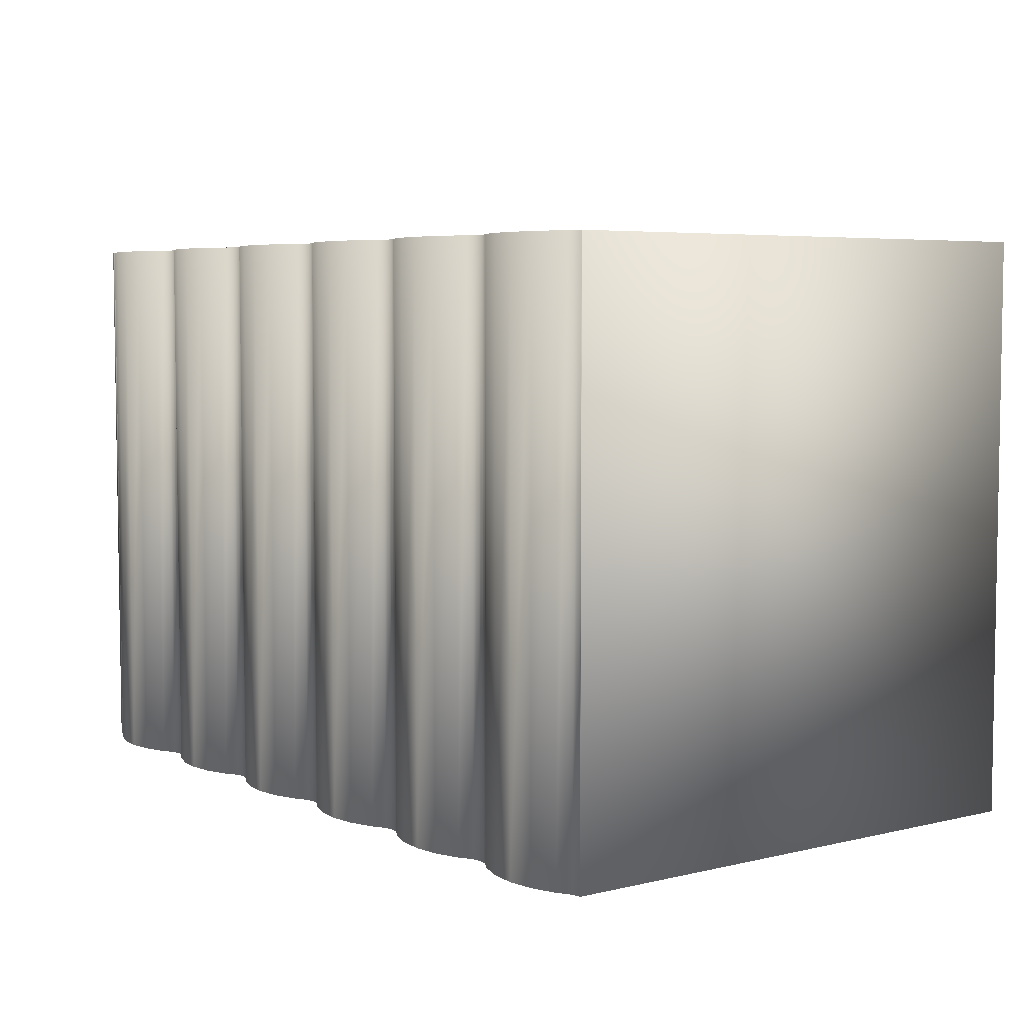
<metadata>
{"format":"obj","ext":"obj","renderer":"f3d","projection":"perspective","resolution":1024,"background":"white","views":[{"elev":5.4,"azim":53.6,"up":"+Z"}]}
</metadata>
<code>
v 0.3551 0.01042 0.267
v 0.3574 0.009309 0
v 0.3551 0.01042 0
v 0.3574 0.009309 0.267
v 0.2749 0.01042 0.267
v 0.2774 0.01112 0
v 0.2749 0.01042 0
v 0.2774 0.01112 0.267
v 0.2726 0.009309 0.267
v 0.2726 0.009309 0
v 0.2174 0.009309 0.267
v 0.2214 0.006903 0
v 0.2174 0.009309 0
v 0.2214 0.006903 0.267
v 0.3526 0.01112 0.267
v 0.3526 0.01112 0
v 0.3517 0.0112 0.267
v 0.3517 0.0112 0
v 0.4183 0.257 0
v 0.3517 0.257 0
v 0.3614 0.006903 0
v 0.3729 0.003036 0
v 0.385 0.001727 0
v 0.3971 0.003036 0
v 0.4086 0.006903 0
v 0.4126 0.009309 0
v 0.4149 0.01042 0
v 0.4174 0.01112 0
v 0.4183 0.0112 0
v 0.3474 0.01112 0.267
v 0.3483 0.0112 0
v 0.3474 0.01112 0
v 0.3483 0.0112 0.267
v 0.3729 0.003036 0.267
v 0.385 0.001727 0.267
v 0.3393 0.005335 0.27
v 0.3274 0.001349 0
v 0.3393 0.005335 0
v 0.3274 0.001349 0.27
v 0.3434 0.007797 0.27
v 0.3434 0.007797 0
v 0.3455 0.008805 0.27
v 0.3455 0.008805 0
v 0.3477 0.009423 0.27
v 0.3477 0.009423 0
v 0.07261 0.01112 0.27
v 0.07514 0.01042 0.267
v 0.07261 0.01112 0.267
v 0.07514 0.01042 0.27
v 0.07172 0.0112 0.27
v 0.07172 0.0112 0.267
v 0.06828 0.26 0.27
v 0.07172 0.26 0
v 0.06828 0.26 0
v 0.07172 0.26 0.27
v 0.35 0.009631 0.27
v 0.3498 0.009612 0
v 0.35 0.009631 0
v 0.3498 0.009612 0.27
v 0.3523 0.009423 0.27
v 0.3523 0.009423 0
v 0.3517 0.0112 0.27
v 0.3526 0.01112 0.27
v 0.3545 0.008805 0.27
v 0.3551 0.01042 0.27
v 0.3566 0.007797 0.27
v 0.3574 0.009309 0.27
v 0.3607 0.005335 0.27
v 0.3614 0.006903 0.27
v 0.3726 0.001349 0.27
v 0.3729 0.003036 0.27
v 0.385 0 0.27
v 0.385 0.001727 0.27
v 0.3974 0.001349 0.27
v 0.3971 0.003036 0.27
v 0.4086 0.006903 0.27
v 0.4093 0.005335 0.27
v 0.4126 0.009309 0.27
v 0.4134 0.007797 0.27
v 0.4149 0.01042 0.27
v 0.4155 0.008805 0.27
v 0.4174 0.01112 0.27
v 0.4177 0.009423 0.27
v 0.4183 0.0112 0.27
v 0.4198 0.009612 0.27
v 0.4183 0.26 0.27
v 0.42 0.26 0.27
v 0.42 0.009631 0.27
v 0.2823 0.009423 0.27
v 0.2817 0.0112 0.27
v 0.28 0.009631 0.27
v 0.2826 0.01112 0.27
v 0.2845 0.008805 0.27
v 0.2851 0.01042 0.27
v 0.2866 0.007797 0.27
v 0.2874 0.009309 0.27
v 0.2907 0.005335 0.27
v 0.2914 0.006903 0.27
v 0.3026 0.001349 0.27
v 0.3029 0.003036 0.27
v 0.315 0 0.27
v 0.315 0.001727 0.27
v 0.3271 0.003036 0.27
v 0.3386 0.006903 0.27
v 0.3426 0.009309 0.27
v 0.3449 0.01042 0.27
v 0.3474 0.01112 0.27
v 0.3483 0.0112 0.27
v 0.3483 0.26 0.27
v 0.3517 0.26 0.27
v 0.2123 0.009423 0.27
v 0.2117 0.0112 0.27
v 0.21 0.009631 0.27
v 0.2126 0.01112 0.27
v 0.2145 0.008805 0.27
v 0.2151 0.01042 0.27
v 0.2166 0.007797 0.27
v 0.2174 0.009309 0.27
v 0.2207 0.005335 0.27
v 0.2214 0.006903 0.27
v 0.2326 0.001349 0.27
v 0.2329 0.003036 0.27
v 0.245 0 0.27
v 0.245 0.001727 0.27
v 0.2574 0.001349 0.27
v 0.2571 0.003036 0.27
v 0.2686 0.006903 0.27
v 0.2693 0.005335 0.27
v 0.2726 0.009309 0.27
v 0.2734 0.007797 0.27
v 0.2749 0.01042 0.27
v 0.2755 0.008805 0.27
v 0.2774 0.01112 0.27
v 0.2777 0.009423 0.27
v 0.2783 0.0112 0.27
v 0.2798 0.009612 0.27
v 0.2783 0.26 0.27
v 0.2817 0.26 0.27
v 0.1423 0.009423 0.27
v 0.1417 0.0112 0.27
v 0.14 0.009631 0.27
v 0.1426 0.01112 0.27
v 0.1445 0.008805 0.27
v 0.1451 0.01042 0.27
v 0.1466 0.007797 0.27
v 0.1474 0.009309 0.27
v 0.1507 0.005335 0.27
v 0.1514 0.006903 0.27
v 0.1626 0.001349 0.27
v 0.1629 0.003036 0.27
v 0.175 0 0.27
v 0.175 0.001727 0.27
v 0.1874 0.001349 0.27
v 0.1871 0.003036 0.27
v 0.1986 0.006903 0.27
v 0.1993 0.005335 0.27
v 0.2026 0.009309 0.27
v 0.2034 0.007797 0.27
v 0.2049 0.01042 0.27
v 0.2055 0.008805 0.27
v 0.2074 0.01112 0.27
v 0.2077 0.009423 0.27
v 0.2083 0.0112 0.27
v 0.2098 0.009612 0.27
v 0.2083 0.26 0.27
v 0.2117 0.26 0.27
v 0.0723 0.009423 0.27
v 0.07 0.009631 0.27
v 0.07453 0.008805 0.27
v 0.07662 0.007797 0.27
v 0.07744 0.009309 0.27
v 0.08072 0.005335 0.27
v 0.08144 0.006903 0.27
v 0.09257 0.001349 0.27
v 0.09294 0.003036 0.27
v 0.105 0 0.27
v 0.105 0.001727 0.27
v 0.1174 0.001349 0.27
v 0.1171 0.003036 0.27
v 0.1286 0.006903 0.27
v 0.1293 0.005335 0.27
v 0.1326 0.009309 0.27
v 0.1334 0.007797 0.27
v 0.1349 0.01042 0.27
v 0.1355 0.008805 0.27
v 0.1374 0.01112 0.27
v 0.1377 0.009423 0.27
v 0.1383 0.0112 0.27
v 0.1398 0.009612 0.27
v 0.1383 0.26 0.27
v 0.1417 0.26 0.27
v 0 0.009631 0.27
v 0.001717 0.0112 0.27
v 0 0.26 0.27
v 0.002304 0.009423 0.27
v 0.002614 0.01112 0.27
v 0.004534 0.008805 0.27
v 0.005142 0.01042 0.27
v 0.006617 0.007797 0.27
v 0.007435 0.009309 0.27
v 0.01072 0.005335 0.27
v 0.01144 0.006903 0.27
v 0.02257 0.001349 0.27
v 0.02294 0.003036 0.27
v 0.035 0 0.27
v 0.035 0.001727 0.27
v 0.04743 0.001349 0.27
v 0.04706 0.003036 0.27
v 0.05856 0.006903 0.27
v 0.05928 0.005335 0.27
v 0.06256 0.009309 0.27
v 0.06338 0.007797 0.27
v 0.06486 0.01042 0.27
v 0.06547 0.008805 0.27
v 0.06739 0.01112 0.27
v 0.0677 0.009423 0.27
v 0.06828 0.0112 0.27
v 0.06978 0.009612 0.27
v 0.001717 0.26 0.27
v 0.42 0.26 0
v 0.4183 0.26 0
v 0.4198 0.009612 0
v 0.42 0.009631 0
v 0.3517 0.26 0
v 0.3483 0.257 0
v 0.3483 0.26 0
v 0.3545 0.008805 0
v 0.3566 0.007797 0
v 0.3607 0.005335 0
v 0.3726 0.001349 0
v 0.385 0 0
v 0.3974 0.001349 0
v 0.4093 0.005335 0
v 0.4134 0.007797 0
v 0.4155 0.008805 0
v 0.4177 0.009423 0
v 0.2817 0.26 0
v 0.2783 0.257 0
v 0.2783 0.26 0
v 0.2783 0.0112 0
v 0.2798 0.009612 0
v 0.28 0.009631 0
v 0.2817 0.0112 0
v 0.2823 0.009423 0
v 0.2817 0.257 0
v 0.2826 0.01112 0
v 0.2845 0.008805 0
v 0.2851 0.01042 0
v 0.2866 0.007797 0
v 0.2874 0.009309 0
v 0.2907 0.005335 0
v 0.2914 0.006903 0
v 0.3026 0.001349 0
v 0.3029 0.003036 0
v 0.315 0 0
v 0.315 0.001727 0
v 0.3271 0.003036 0
v 0.3386 0.006903 0
v 0.3426 0.009309 0
v 0.3449 0.01042 0
v 0.2117 0.26 0
v 0.2083 0.257 0
v 0.2083 0.26 0
v 0.2083 0.0112 0
v 0.2098 0.009612 0
v 0.21 0.009631 0
v 0.2117 0.0112 0
v 0.2123 0.009423 0
v 0.2117 0.257 0
v 0.2126 0.01112 0
v 0.2145 0.008805 0
v 0.2151 0.01042 0
v 0.2166 0.007797 0
v 0.2207 0.005335 0
v 0.2326 0.001349 0
v 0.2329 0.003036 0
v 0.245 0 0
v 0.245 0.001727 0
v 0.2571 0.003036 0
v 0.2574 0.001349 0
v 0.2686 0.006903 0
v 0.2693 0.005335 0
v 0.2734 0.007797 0
v 0.2755 0.008805 0
v 0.2777 0.009423 0
v 0.1417 0.26 0
v 0.1383 0.257 0
v 0.1383 0.26 0
v 0.1383 0.0112 0
v 0.1398 0.009612 0
v 0.14 0.009631 0
v 0.1417 0.0112 0
v 0.1423 0.009423 0
v 0.1417 0.257 0
v 0.1426 0.01112 0
v 0.1445 0.008805 0
v 0.1451 0.01042 0
v 0.1466 0.007797 0
v 0.1474 0.009309 0
v 0.1507 0.005335 0
v 0.1514 0.006903 0
v 0.1626 0.001349 0
v 0.1629 0.003036 0
v 0.175 0 0
v 0.175 0.001727 0
v 0.1871 0.003036 0
v 0.1874 0.001349 0
v 0.1986 0.006903 0
v 0.1993 0.005335 0
v 0.2026 0.009309 0
v 0.2034 0.007797 0
v 0.2049 0.01042 0
v 0.2055 0.008805 0
v 0.2074 0.01112 0
v 0.2077 0.009423 0
v 0.06828 0.257 0
v 0.06828 0.0112 0
v 0.06978 0.009612 0
v 0.07 0.009631 0
v 0.07172 0.0112 0
v 0.0723 0.009423 0
v 0.07172 0.257 0
v 0.07261 0.01112 0
v 0.07453 0.008805 0
v 0.07514 0.01042 0
v 0.07662 0.007797 0
v 0.07744 0.009309 0
v 0.08072 0.005335 0
v 0.08144 0.006903 0
v 0.09257 0.001349 0
v 0.09294 0.003036 0
v 0.105 0 0
v 0.105 0.001727 0
v 0.1171 0.003036 0
v 0.1174 0.001349 0
v 0.1286 0.006903 0
v 0.1293 0.005335 0
v 0.1326 0.009309 0
v 0.1334 0.007797 0
v 0.1349 0.01042 0
v 0.1355 0.008805 0
v 0.1374 0.01112 0
v 0.1377 0.009423 0
v 0.001717 0.26 0
v 0 0.009631 0
v 0 0.26 0
v 0.001717 0.0112 0
v 0.002304 0.009423 0
v 0.001717 0.257 0
v 0.002614 0.01112 0
v 0.004534 0.008805 0
v 0.005142 0.01042 0
v 0.006617 0.007797 0
v 0.007435 0.009309 0
v 0.01072 0.005335 0
v 0.01144 0.006903 0
v 0.02257 0.001349 0
v 0.02294 0.003036 0
v 0.035 0 0
v 0.035 0.001727 0
v 0.04706 0.003036 0
v 0.04743 0.001349 0
v 0.05856 0.006903 0
v 0.05928 0.005335 0
v 0.06256 0.009309 0
v 0.06338 0.007797 0
v 0.06486 0.01042 0
v 0.06547 0.008805 0
v 0.06739 0.01112 0
v 0.0677 0.009423 0
v 0.1383 0.257 0.267
v 0.1383 0.0112 0.267
v 0.3386 0.006903 0.267
v 0.3426 0.009309 0.267
v 0.3271 0.003036 0.267
v 0.06828 0.0112 0.267
v 0.06828 0.257 0.267
v 0.07172 0.257 0.267
v 0.4086 0.006903 0.267
v 0.4126 0.009309 0.267
v 0.2571 0.003036 0.267
v 0.2686 0.006903 0.267
v 0.2329 0.003036 0.267
v 0.1986 0.006903 0.267
v 0.2026 0.009309 0.267
v 0.3029 0.003036 0.267
v 0.315 0.001727 0.267
v 0.1871 0.003036 0.267
v 0.005142 0.01042 0.267
v 0.007435 0.009309 0.267
v 0.002614 0.01112 0.267
v 0.2151 0.01042 0.267
v 0.2126 0.01112 0.267
v 0.001717 0.0112 0.267
v 0.07744 0.009309 0.267
v 0.08144 0.006903 0.267
v 0.09294 0.003036 0.267
v 0.105 0.001727 0.267
v 0.1171 0.003036 0.267
v 0.1286 0.006903 0.267
v 0.1326 0.009309 0.267
v 0.1349 0.01042 0.267
v 0.1374 0.01112 0.267
v 0.001717 0.257 0.267
v 0.01144 0.006903 0.267
v 0.02294 0.003036 0.267
v 0.035 0.001727 0.267
v 0.04706 0.003036 0.267
v 0.05856 0.006903 0.267
v 0.06256 0.009309 0.267
v 0.06486 0.01042 0.267
v 0.06739 0.01112 0.267
v 0.2851 0.01042 0.267
v 0.2874 0.009309 0.267
v 0.2826 0.01112 0.267
v 0.2817 0.0112 0.267
v 0.3517 0.257 0.267
v 0.4183 0.257 0.267
v 0.3614 0.006903 0.267
v 0.3971 0.003036 0.267
v 0.4149 0.01042 0.267
v 0.4174 0.01112 0.267
v 0.4183 0.0112 0.267
v 0.245 0.001727 0.267
v 0.2117 0.0112 0.267
v 0.2817 0.257 0.267
v 0.3483 0.257 0.267
v 0.2083 0.0112 0.267
v 0.2083 0.257 0.267
v 0.2783 0.0112 0.267
v 0.2783 0.257 0.267
v 0.2117 0.257 0.267
v 0.2049 0.01042 0.267
v 0.2074 0.01112 0.267
v 0.3449 0.01042 0.267
v 0.2914 0.006903 0.267
v 0.1514 0.006903 0.267
v 0.1629 0.003036 0.267
v 0.1417 0.257 0.267
v 0.1417 0.0112 0.267
v 0.175 0.001727 0.267
v 0.1426 0.01112 0.267
v 0.1451 0.01042 0.267
v 0.1474 0.009309 0.267
f 2 1 3
f 1 2 4
f 6 5 7
f 5 6 8
f 7 9 10
f 9 7 5
f 12 11 13
f 11 12 14
f 3 15 16
f 15 3 1
f 16 17 18
f 17 16 15
f 18 20 19
f 18 19 16
f 16 19 3
f 19 2 3
f 21 2 19
f 19 22 21
f 22 19 23
f 23 19 24
f 24 19 25
f 25 19 26
f 26 19 27
f 27 19 28
f 31 30 32
f 30 31 33
f 23 34 22
f 34 23 35
f 37 36 38
f 36 37 39
f 38 40 41
f 40 38 36
f 41 42 43
f 42 41 40
f 43 44 45
f 44 43 42
f 46 47 49
f 50 48 46
f 53 52 54
f 52 53 55
f 57 56 58
f 56 57 45
f 56 45 44
f 56 44 59
f 58 60 61
f 60 58 56
f 62 60 56
f 60 62 63
f 60 63 64
f 64 63 65
f 64 65 66
f 66 65 67
f 66 67 68
f 68 67 69
f 68 69 70
f 70 69 71
f 70 71 72
f 72 71 73
f 72 73 74
f 74 73 75
f 74 75 76
f 74 76 77
f 77 76 78
f 77 78 79
f 79 78 80
f 79 80 81
f 81 80 82
f 81 82 83
f 83 82 84
f 83 84 85
f 85 84 86
f 85 86 87
f 85 87 88
f 90 89 91
f 89 90 92
f 89 92 93
f 93 92 94
f 93 94 95
f 95 94 96
f 95 96 97
f 97 96 98
f 97 98 99
f 99 98 100
f 99 100 101
f 101 100 102
f 101 102 39
f 39 102 103
f 39 103 104
f 39 104 36
f 36 104 105
f 36 105 40
f 40 105 106
f 40 106 42
f 42 106 107
f 42 107 44
f 44 107 108
f 44 108 59
f 59 108 109
f 59 109 110
f 59 110 56
f 56 110 62
f 112 111 113
f 111 112 114
f 111 114 115
f 115 114 116
f 115 116 117
f 117 116 118
f 117 118 119
f 119 118 120
f 119 120 121
f 121 120 122
f 121 122 123
f 123 122 124
f 123 124 125
f 125 124 126
f 125 126 127
f 125 127 128
f 128 127 129
f 128 129 130
f 130 129 131
f 130 131 132
f 132 131 133
f 132 133 134
f 134 133 135
f 134 135 136
f 136 135 137
f 136 137 138
f 136 138 91
f 91 138 90
f 140 139 141
f 139 140 142
f 139 142 143
f 143 142 144
f 143 144 145
f 145 144 146
f 145 146 147
f 147 146 148
f 147 148 149
f 149 148 150
f 149 150 151
f 151 150 152
f 151 152 153
f 153 152 154
f 153 154 155
f 153 155 156
f 156 155 157
f 156 157 158
f 158 157 159
f 158 159 160
f 160 159 161
f 160 161 162
f 162 161 163
f 162 163 164
f 164 163 165
f 164 165 166
f 164 166 113
f 113 166 112
f 50 167 168
f 167 50 46
f 167 46 169
f 169 46 49
f 169 49 170
f 170 49 171
f 170 171 172
f 172 171 173
f 172 173 174
f 174 173 175
f 174 175 176
f 176 175 177
f 176 177 178
f 178 177 179
f 178 179 180
f 178 180 181
f 181 180 182
f 181 182 183
f 183 182 184
f 183 184 185
f 185 184 186
f 185 186 187
f 187 186 188
f 187 188 189
f 189 188 190
f 189 190 191
f 189 191 141
f 141 191 140
f 193 192 194
f 192 193 195
f 195 193 196
f 195 196 197
f 197 196 198
f 197 198 199
f 199 198 200
f 199 200 201
f 201 200 202
f 201 202 203
f 203 202 204
f 203 204 205
f 205 204 206
f 205 206 207
f 207 206 208
f 207 208 209
f 207 209 210
f 210 209 211
f 210 211 212
f 212 211 213
f 212 213 214
f 214 213 215
f 214 215 216
f 216 215 217
f 216 217 218
f 218 217 52
f 218 52 55
f 218 55 168
f 168 55 50
f 194 219 193
f 19 220 221
f 220 19 29
f 220 29 222
f 220 222 223
f 225 224 226
f 224 225 31
f 224 31 57
f 224 57 58
f 224 58 18
f 18 58 61
f 16 61 227
f 3 227 228
f 2 228 229
f 21 229 230
f 22 230 231
f 24 231 232
f 25 232 233
f 26 233 234
f 27 234 235
f 28 235 236
f 29 236 222
f 238 237 239
f 237 238 240
f 237 240 241
f 237 241 242
f 237 242 243
f 243 242 244
f 246 244 247
f 248 247 249
f 250 249 251
f 252 251 253
f 254 253 255
f 257 255 37
f 258 37 38
f 259 38 41
f 260 41 43
f 32 43 45
f 31 45 57
f 262 261 263
f 261 262 264
f 261 264 265
f 261 265 266
f 261 266 267
f 267 266 268
f 270 268 271
f 272 271 273
f 13 273 274
f 12 274 275
f 276 275 277
f 279 277 280
f 281 280 282
f 10 282 283
f 7 283 284
f 6 284 285
f 240 285 241
f 287 286 288
f 286 287 289
f 286 289 290
f 286 290 291
f 286 291 292
f 292 291 293
f 295 293 296
f 297 296 298
f 299 298 300
f 301 300 302
f 303 302 304
f 306 304 307
f 308 307 309
f 310 309 311
f 312 311 313
f 314 313 315
f 264 315 265
f 316 53 54
f 53 316 317
f 53 317 318
f 53 318 319
f 53 319 320
f 320 319 321
f 323 321 324
f 325 324 326
f 327 326 328
f 329 328 330
f 331 330 332
f 334 332 335
f 336 335 337
f 338 337 339
f 340 339 341
f 342 341 343
f 289 343 290
f 345 344 346
f 344 345 347
f 347 345 348
f 350 348 351
f 352 351 353
f 354 353 355
f 356 355 357
f 358 357 359
f 361 359 362
f 363 362 364
f 365 364 366
f 367 366 368
f 369 368 370
f 317 370 318
f 289 371 372
f 371 289 287
f 88 220 223
f 220 88 87
f 259 373 258
f 373 259 374
f 258 375 257
f 375 258 373
f 376 52 217
f 52 376 377
f 52 316 54
f 378 287 322
f 378 371 287
f 26 379 25
f 379 26 380
f 129 5 131
f 281 381 279
f 381 281 382
f 276 14 12
f 14 276 383
f 310 384 308
f 384 310 385
f 220 86 221
f 86 220 87
f 323 51 320
f 51 323 48
f 256 386 254
f 386 256 387
f 308 388 306
f 388 308 384
f 127 9 129
f 354 389 352
f 389 354 390
f 231 74 232
f 74 231 72
f 230 72 231
f 72 230 70
f 352 391 350
f 391 352 389
f 13 392 272
f 392 13 11
f 272 393 270
f 393 272 392
f 229 70 230
f 70 229 68
f 350 394 347
f 394 350 391
f 228 68 229
f 68 228 66
f 227 66 228
f 66 227 64
f 48 371 378
f 48 47 371
f 47 395 371
f 395 396 371
f 396 397 371
f 397 398 371
f 398 399 371
f 399 400 371
f 400 401 371
f 402 371 401
f 371 402 403
f 317 377 376
f 377 317 316
f 61 64 227
f 64 61 60
f 391 377 404
f 391 389 377
f 389 390 377
f 390 405 377
f 405 406 377
f 406 407 377
f 407 408 377
f 408 409 377
f 409 410 377
f 411 377 410
f 377 411 412
f 250 413 248
f 413 250 414
f 248 415 246
f 415 248 413
f 246 416 243
f 416 246 415
f 418 417 15
f 1 418 15
f 418 1 4
f 4 419 418
f 419 34 418
f 34 35 418
f 35 420 418
f 420 379 418
f 379 380 418
f 380 421 418
f 422 418 421
f 126 382 127
f 124 381 126
f 122 424 124
f 28 421 27
f 421 28 422
f 27 380 26
f 380 27 421
f 120 383 122
f 118 14 120
f 116 11 118
f 114 392 116
f 112 393 114
f 416 245 243
f 245 416 426
f 31 427 33
f 427 31 225
f 261 165 263
f 165 261 166
f 279 424 278
f 424 279 381
f 278 383 276
f 383 278 424
f 243 245 225
f 243 225 246
f 246 225 248
f 248 225 250
f 250 225 252
f 252 225 254
f 254 225 256
f 256 225 257
f 257 225 258
f 258 225 259
f 259 225 260
f 260 225 32
f 80 422 82
f 255 39 37
f 39 255 101
f 428 165 163
f 165 428 429
f 165 262 263
f 65 4 67
f 369 411 367
f 411 369 412
f 10 382 281
f 382 10 9
f 365 409 363
f 409 365 410
f 430 137 135
f 137 430 431
f 137 238 239
f 393 431 432
f 393 392 431
f 392 11 431
f 11 14 431
f 14 383 431
f 383 424 431
f 424 381 431
f 381 382 431
f 382 9 431
f 5 431 9
f 431 5 8
f 314 433 312
f 433 314 434
f 312 385 310
f 385 312 433
f 232 77 233
f 77 232 74
f 32 435 260
f 435 32 30
f 338 400 336
f 400 338 401
f 254 436 252
f 436 254 386
f 252 414 250
f 414 252 436
f 100 387 102
f 270 425 267
f 425 270 393
f 222 88 223
f 88 222 85
f 267 269 238
f 267 238 270
f 270 238 272
f 272 238 13
f 13 238 12
f 12 238 276
f 276 238 278
f 278 238 279
f 279 238 281
f 281 238 10
f 10 238 7
f 7 238 6
f 426 225 245
f 426 427 225
f 90 426 416
f 426 90 138
f 426 138 237
f 334 398 333
f 398 334 399
f 333 397 331
f 397 333 398
f 29 418 423
f 418 29 19
f 257 387 256
f 387 257 375
f 33 109 108
f 109 33 427
f 109 225 226
f 98 386 100
f 363 408 361
f 408 363 409
f 303 437 301
f 437 303 438
f 289 403 342
f 403 289 372
f 394 349 347
f 349 394 404
f 317 412 369
f 412 317 376
f 240 431 430
f 431 240 238
f 292 294 262
f 292 262 295
f 295 262 297
f 297 262 299
f 299 262 301
f 301 262 303
f 303 262 305
f 305 262 306
f 306 262 308
f 308 262 310
f 310 262 312
f 312 262 314
f 22 419 21
f 419 22 34
f 21 4 2
f 4 21 419
f 423 86 84
f 86 423 418
f 86 19 221
f 439 262 294
f 439 429 262
f 140 439 440
f 439 140 191
f 439 191 286
f 50 378 51
f 378 50 55
f 378 55 53
f 253 101 255
f 101 253 99
f 25 420 24
f 420 25 379
f 24 35 23
f 35 24 420
f 233 79 234
f 79 233 77
f 17 20 18
f 20 17 417
f 306 441 305
f 441 306 388
f 404 316 349
f 404 377 316
f 71 35 73
f 82 423 84
f 372 190 188
f 190 372 371
f 190 287 288
f 325 48 323
f 48 325 47
f 331 396 329
f 396 331 397
f 336 399 334
f 399 336 400
f 69 34 71
f 240 8 6
f 8 240 430
f 340 401 338
f 401 340 402
f 367 410 365
f 410 367 411
f 297 442 295
f 442 297 443
f 76 380 78
f 235 83 236
f 83 235 81
f 193 404 394
f 404 193 219
f 404 219 344
f 305 438 303
f 438 305 441
f 260 374 259
f 374 260 435
f 432 238 269
f 432 431 238
f 112 432 425
f 432 112 166
f 432 166 261
f 301 444 299
f 444 301 437
f 299 443 297
f 443 299 444
f 96 436 98
f 94 414 96
f 92 413 94
f 90 415 92
f 237 137 239
f 137 237 138
f 133 430 135
f 131 8 133
f 161 428 163
f 159 434 161
f 157 433 159
f 155 385 157
f 154 384 155
f 152 388 154
f 150 441 152
f 148 438 150
f 146 437 148
f 144 444 146
f 342 402 340
f 402 342 403
f 425 269 267
f 269 425 432
f 75 379 76
f 234 81 235
f 81 234 79
f 329 395 327
f 395 329 396
f 327 47 325
f 47 327 395
f 360 406 358
f 406 360 407
f 198 390 200
f 196 389 198
f 193 391 196
f 344 194 346
f 194 344 219
f 345 194 192
f 194 345 346
f 345 195 348
f 195 345 192
f 348 197 351
f 197 348 195
f 351 199 353
f 199 351 197
f 353 201 355
f 201 353 199
f 355 203 357
f 203 355 201
f 357 205 359
f 205 357 203
f 359 207 362
f 207 359 205
f 362 210 364
f 210 362 207
f 361 407 360
f 407 361 408
f 358 405 356
f 405 358 406
f 364 212 366
f 212 364 210
f 366 214 368
f 214 366 212
f 368 216 370
f 216 368 214
f 321 169 324
f 169 321 167
f 324 170 326
f 170 324 169
f 326 172 328
f 172 326 170
f 328 174 330
f 174 328 172
f 330 176 332
f 176 330 174
f 332 178 335
f 178 332 176
f 335 181 337
f 181 335 178
f 337 183 339
f 183 337 181
f 339 185 341
f 185 339 183
f 341 187 343
f 187 341 185
f 290 141 291
f 141 290 343
f 141 343 187
f 141 187 189
f 291 139 293
f 139 291 141
f 293 143 296
f 143 293 139
f 296 145 298
f 145 296 143
f 298 147 300
f 147 298 145
f 300 149 302
f 149 300 147
f 29 422 28
f 422 29 423
f 319 167 321
f 167 319 168
f 295 440 292
f 440 295 442
f 73 420 75
f 142 443 144
f 140 442 142
f 286 190 288
f 190 286 191
f 186 372 188
f 184 403 186
f 182 402 184
f 180 401 182
f 179 400 180
f 177 399 179
f 175 398 177
f 173 397 175
f 171 396 173
f 49 395 171
f 347 349 316
f 347 316 350
f 350 316 352
f 352 316 354
f 354 316 356
f 356 316 358
f 358 316 360
f 360 316 361
f 361 316 363
f 363 316 365
f 365 316 367
f 367 316 369
f 51 322 320
f 322 51 378
f 417 19 20
f 418 19 417
f 62 417 17
f 417 62 110
f 417 110 224
f 106 30 107
f 105 435 106
f 104 374 105
f 103 373 104
f 102 375 103
f 264 434 314
f 434 264 428
f 264 429 428
f 429 264 262
f 440 294 292
f 294 440 439
f 442 429 439
f 442 443 429
f 443 444 429
f 444 437 429
f 437 438 429
f 438 441 429
f 441 388 429
f 388 384 429
f 384 385 429
f 433 429 385
f 429 433 434
f 215 376 217
f 213 412 215
f 211 411 213
f 209 410 211
f 208 409 209
f 206 408 208
f 204 407 206
f 202 406 204
f 200 405 202
f 320 322 287
f 320 287 323
f 323 287 325
f 325 287 327
f 327 287 329
f 329 287 331
f 331 287 333
f 333 287 334
f 334 287 336
f 336 287 338
f 338 287 340
f 340 287 342
f 302 151 304
f 151 302 149
f 304 153 307
f 153 304 151
f 307 156 309
f 156 307 153
f 309 158 311
f 158 309 156
f 311 160 313
f 160 311 158
f 313 162 315
f 162 313 160
f 265 113 266
f 113 265 315
f 113 315 162
f 113 162 164
f 266 111 268
f 111 266 113
f 268 115 271
f 115 268 111
f 271 117 273
f 117 271 115
f 273 119 274
f 119 273 117
f 274 121 275
f 121 274 119
f 275 123 277
f 123 275 121
f 277 125 280
f 125 277 123
f 280 128 282
f 128 280 125
f 282 130 283
f 130 282 128
f 283 132 284
f 132 283 130
f 284 134 285
f 134 284 132
f 241 91 242
f 91 241 285
f 91 285 134
f 91 134 136
f 242 89 244
f 89 242 91
f 244 93 247
f 93 244 89
f 247 95 249
f 95 247 93
f 249 97 251
f 97 249 95
f 251 99 253
f 99 251 97
f 67 419 69
f 63 1 65
f 62 15 63
f 224 109 226
f 109 224 110
f 107 33 108
f 356 390 354
f 390 356 405
f 415 427 426
f 415 413 427
f 413 414 427
f 414 436 427
f 436 386 427
f 386 387 427
f 387 375 427
f 375 373 427
f 373 374 427
f 435 427 374
f 427 435 30
f 78 421 80
f 318 168 319
f 168 318 370
f 168 370 216
f 168 216 218
f 236 85 222
f 85 236 83

</code>
